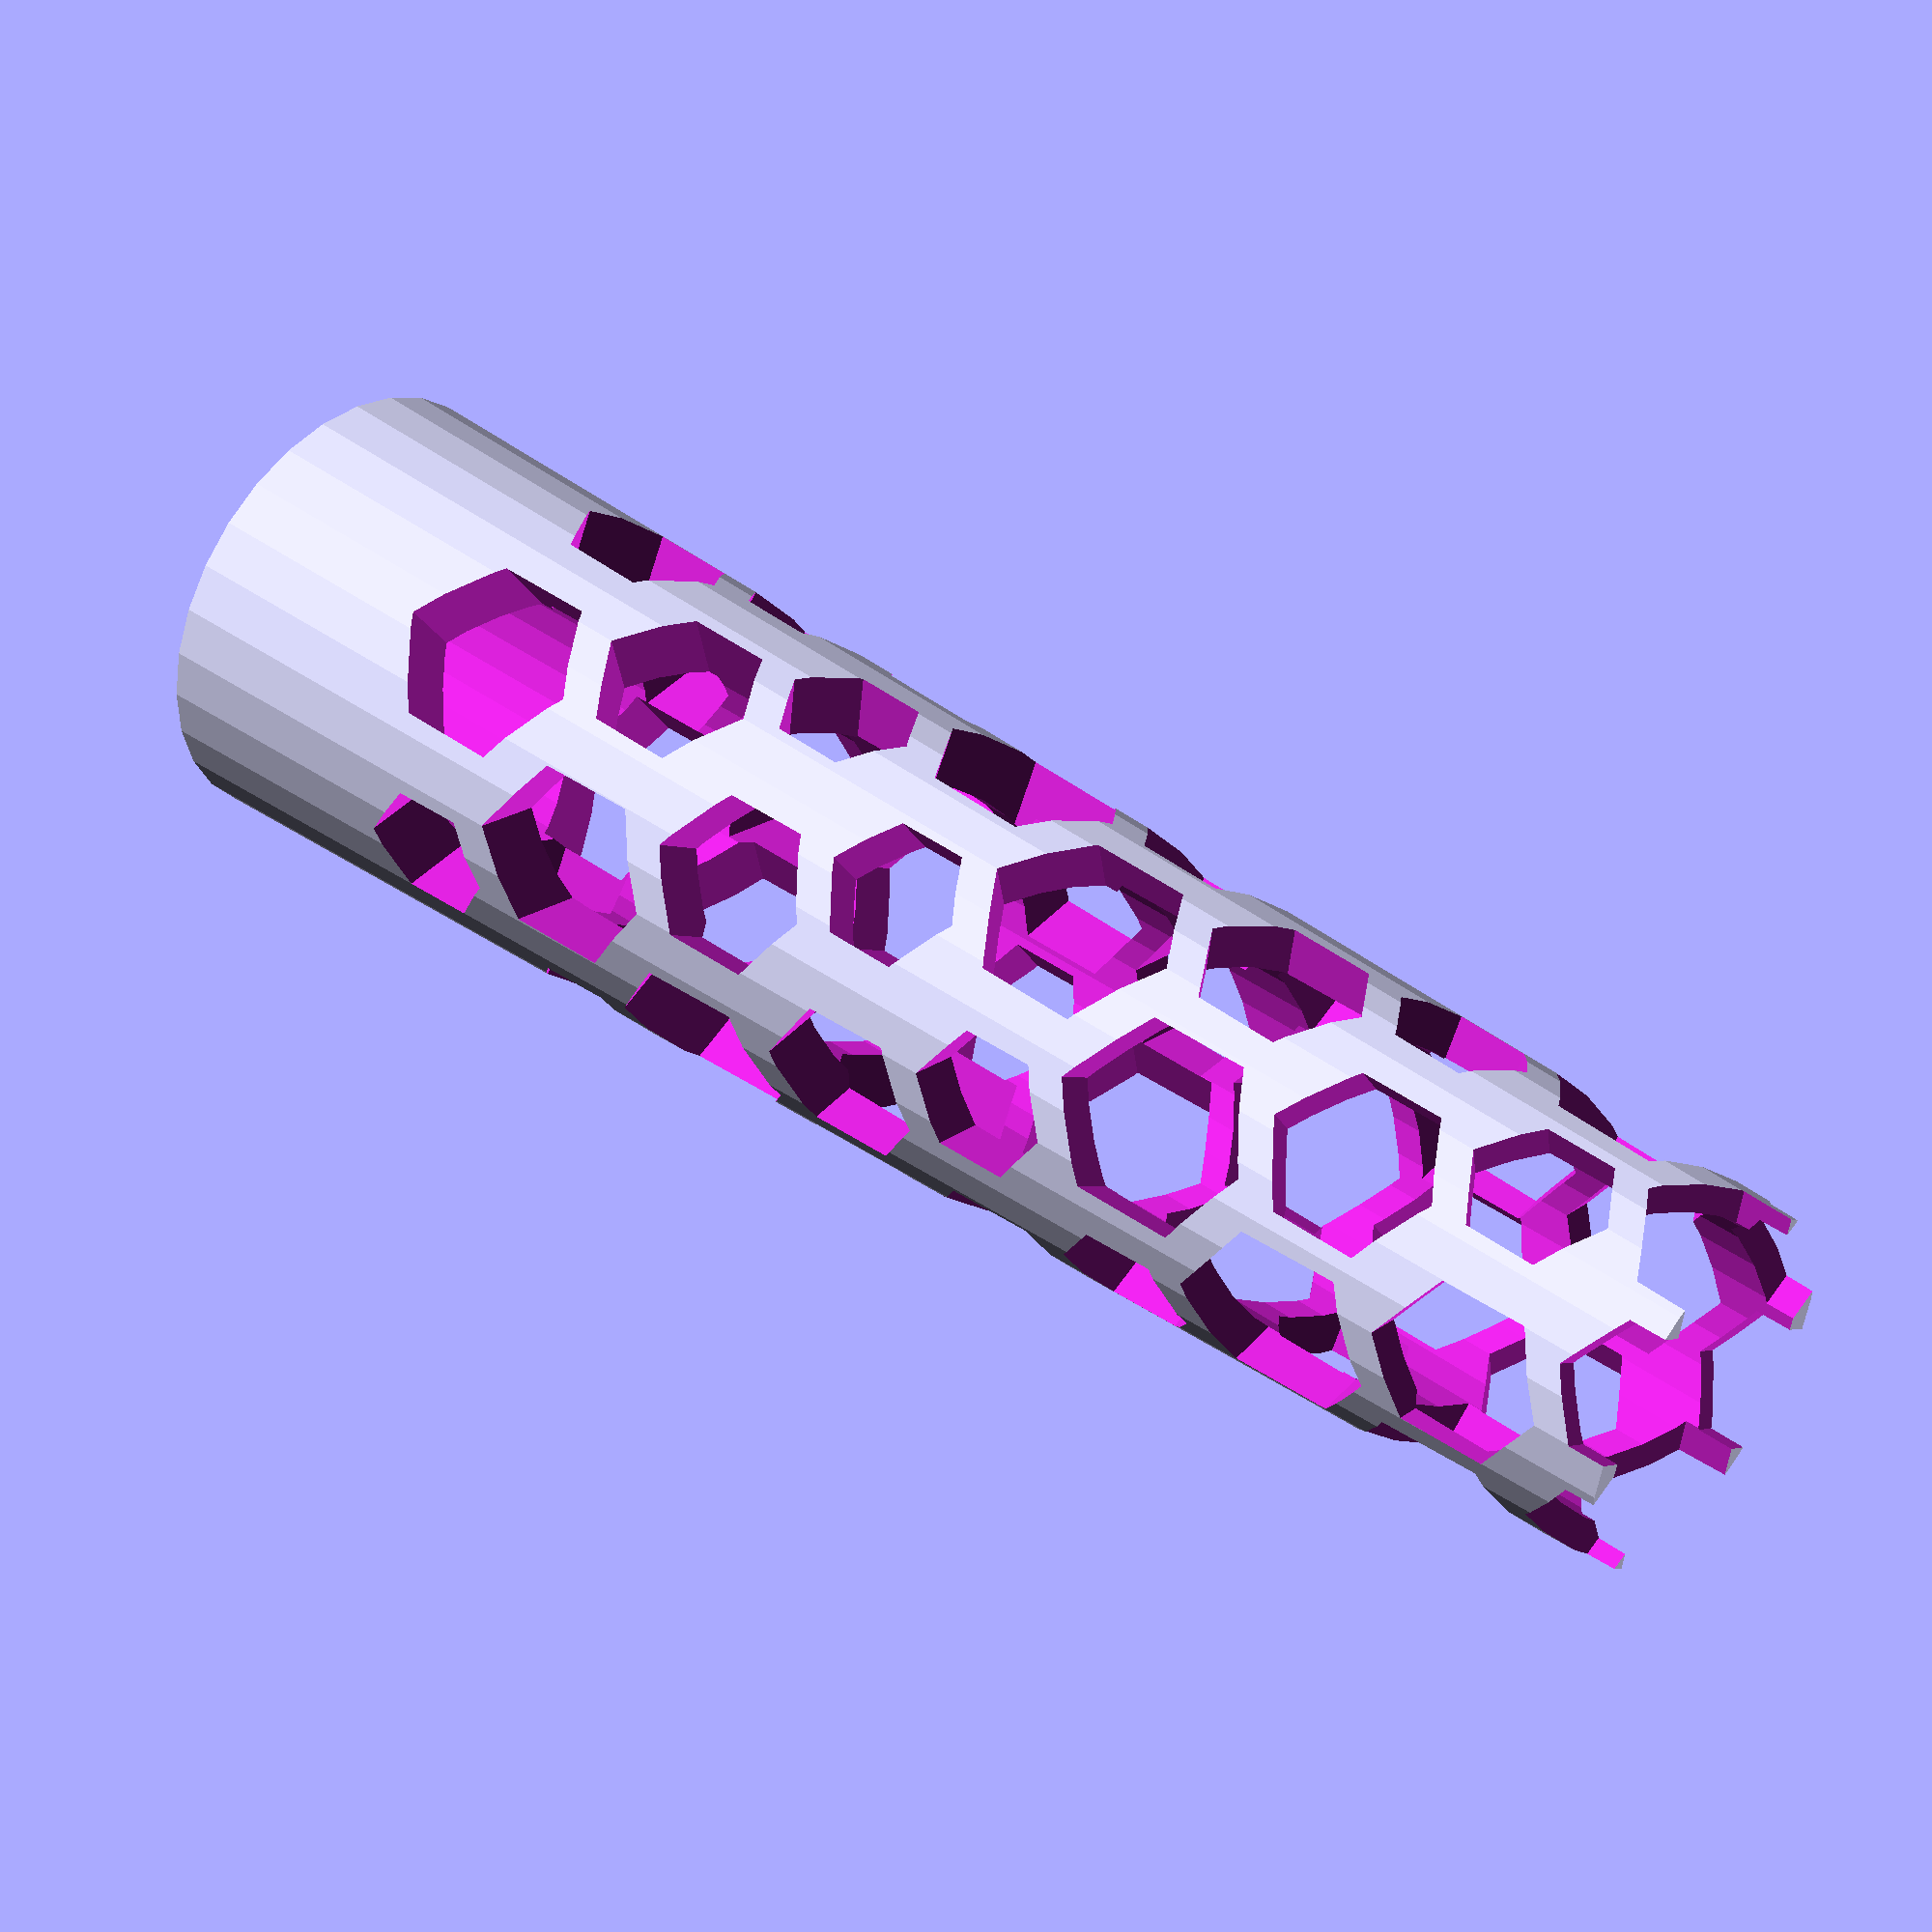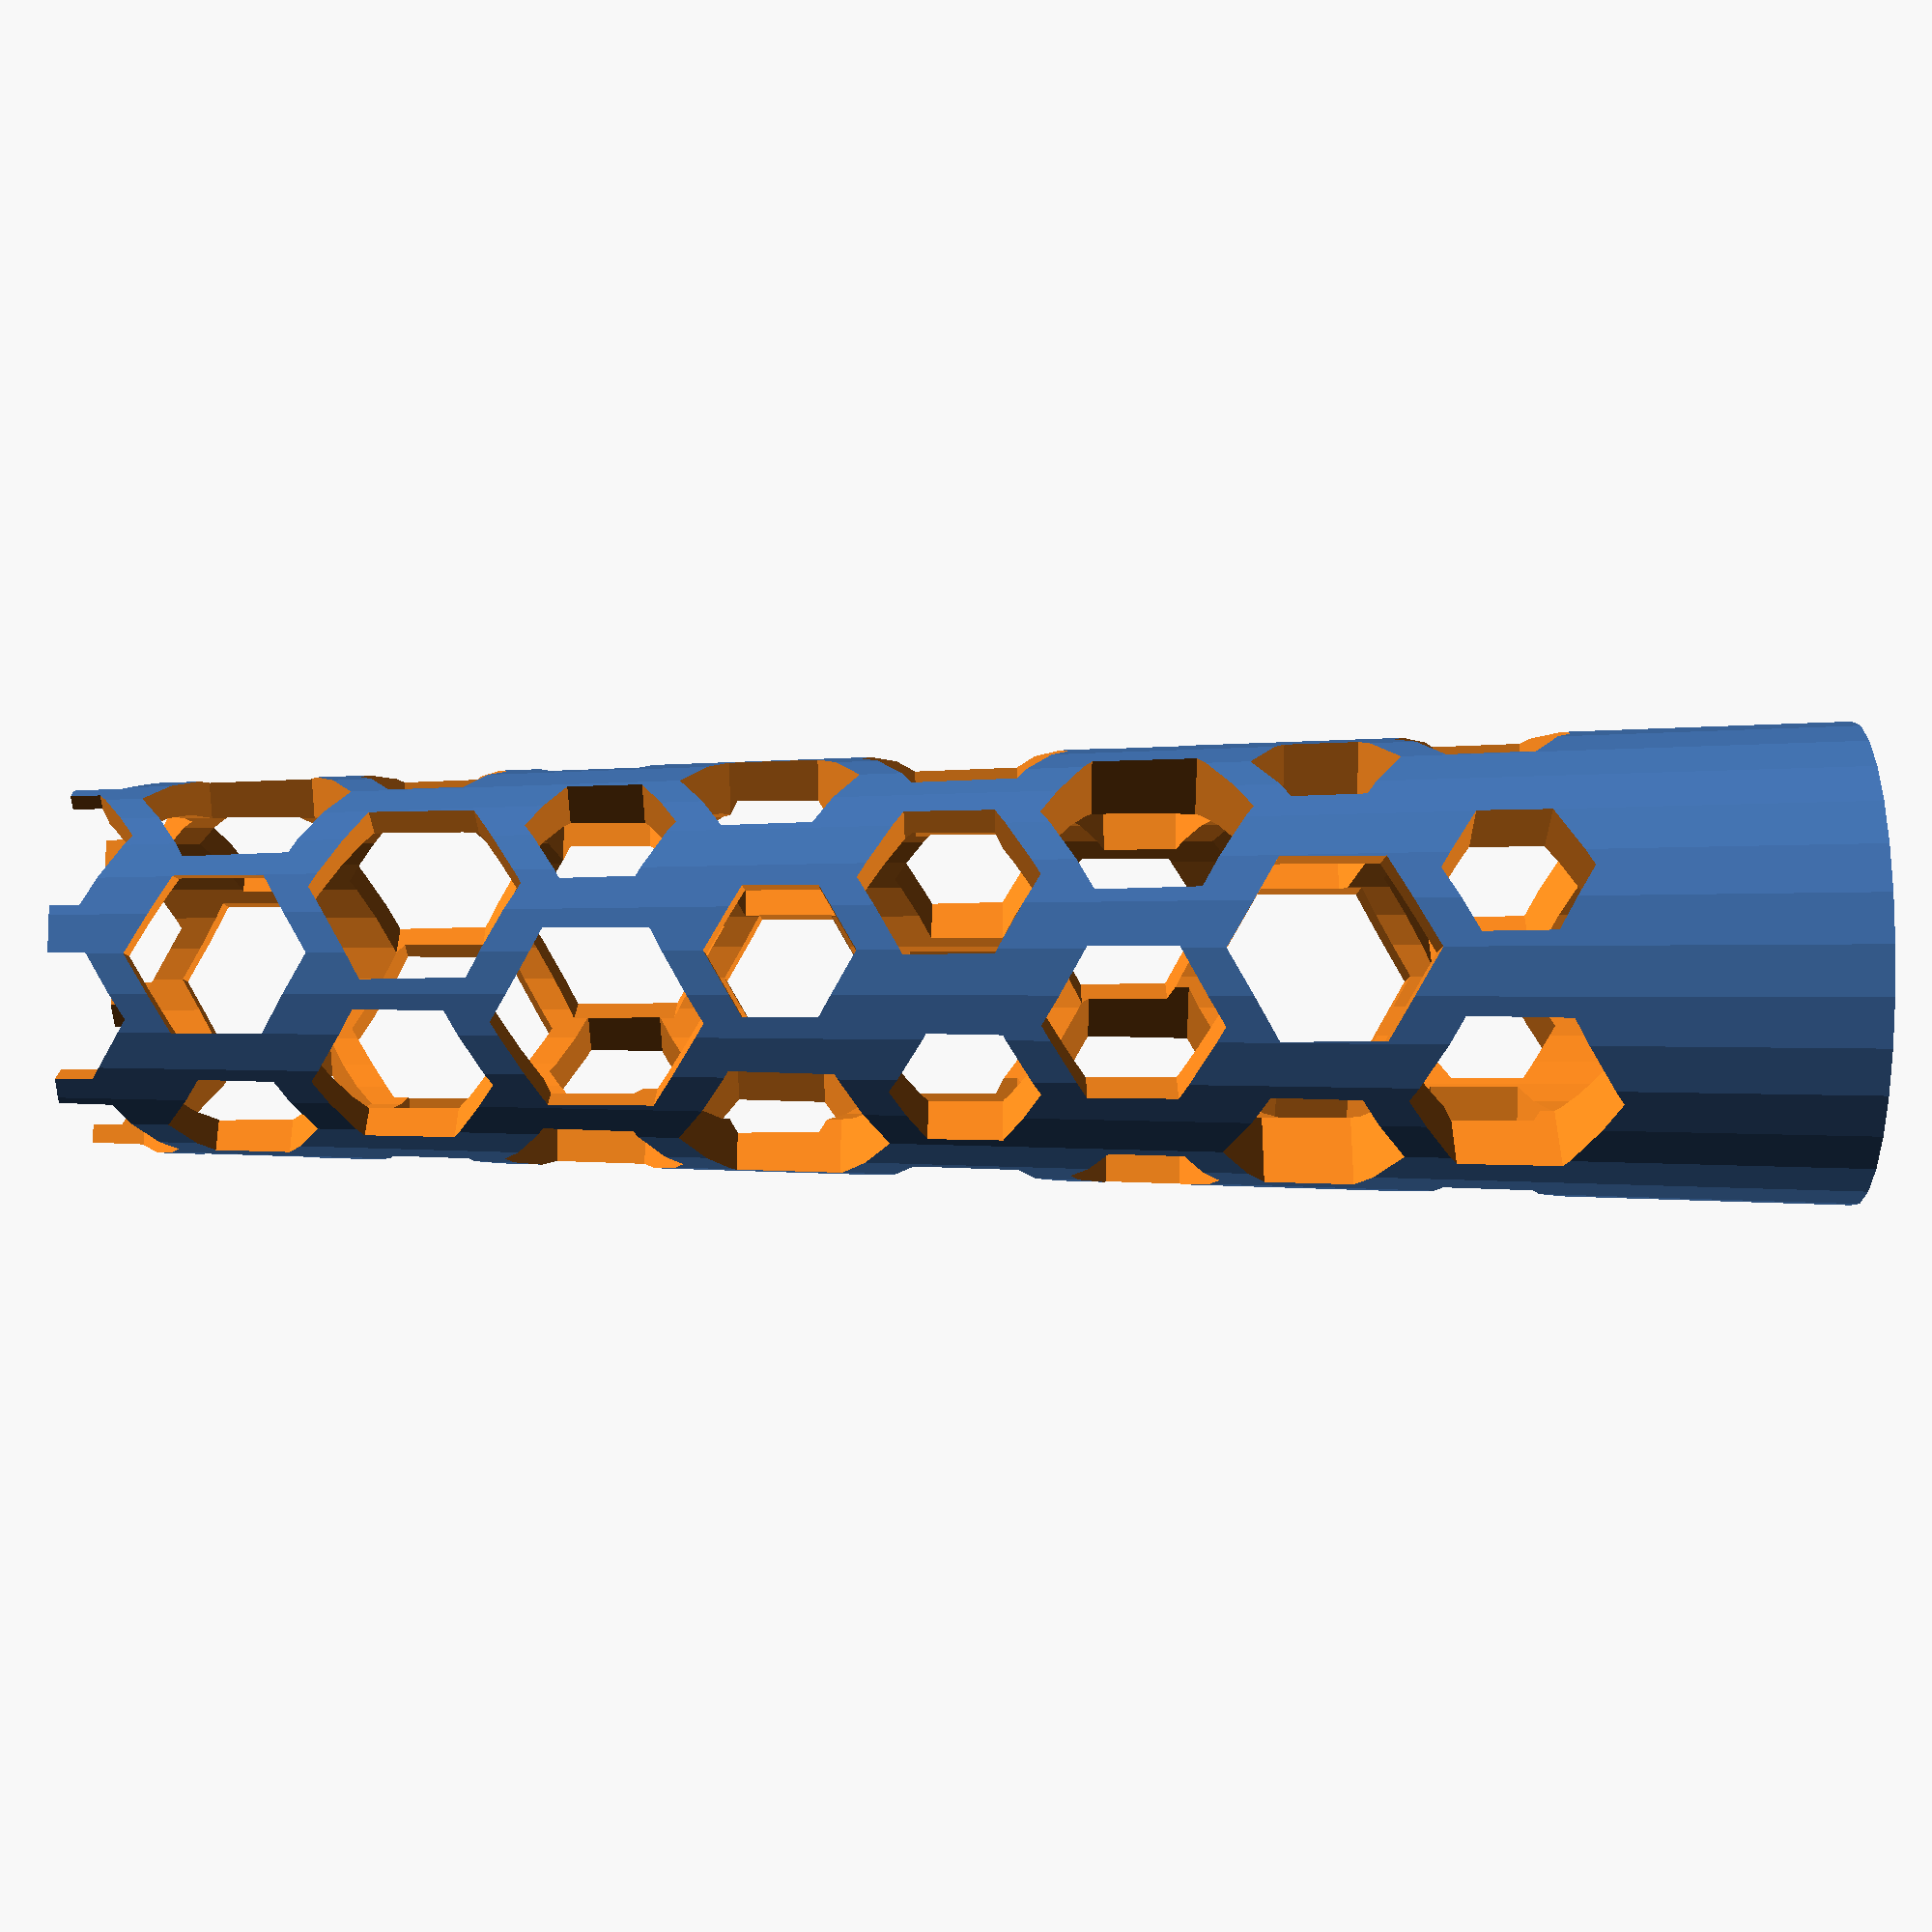
<openscad>
h = 120;
ttd = 20.8;

*group() {
  difference() {
    translate([0, 0, h / 2])
      linear_extrude(h, center = true, twist = 540, scale = 0.55, $fn = 64) {
        translate([10, 5, 0]) circle(r = 5, $fn = 32);
        translate([10, -0, 0]) circle(r = 8, $fn = 32);
        translate([10, -5, 0]) circle(r = 5, $fn = 32);
      }
    
    translate([0, 0, -1]) cylinder(h = h + 2, d = ttd, $fn = 64);
  }

  difference() {
    cylinder(11, 15.5, 10.5, $fn = 32);
    
    translate([0, 0, 11.4]) 
      sphere(d = ttd);
  }
}

difference() {
  cylinder(h, ttd / 2 + 6, ttd / 2 + 2);
  translate([0,0, 1]) cylinder(h, d = ttd);
  
  for (i = [2 : 1 : 10]) {
    translate([0, 0, i * 12]) {
      rotate([0, 0, i * 40]) {
        translate([-ttd, 0, 1])
          rotate([0, 90, 0]) cylinder(ttd * 2, 6, 6, $fn = 6);
      }
        
      rotate([0, 0, 60 + i * 40]) {
        translate([-ttd, 0, 0])
          rotate([0, 90, 0]) cylinder(ttd * 2, 7, 7, $fn = 6);
      }
      
      rotate([0, 0, 120 + i * 40]) {
        translate([-ttd, 0, 0])
          rotate([0, 90, 0]) cylinder(ttd * 2, 5, 5, $fn = 6);
      }
    }
  }
}
</openscad>
<views>
elev=316.2 azim=18.6 roll=310.0 proj=p view=wireframe
elev=17.4 azim=13.0 roll=90.5 proj=p view=solid
</views>
